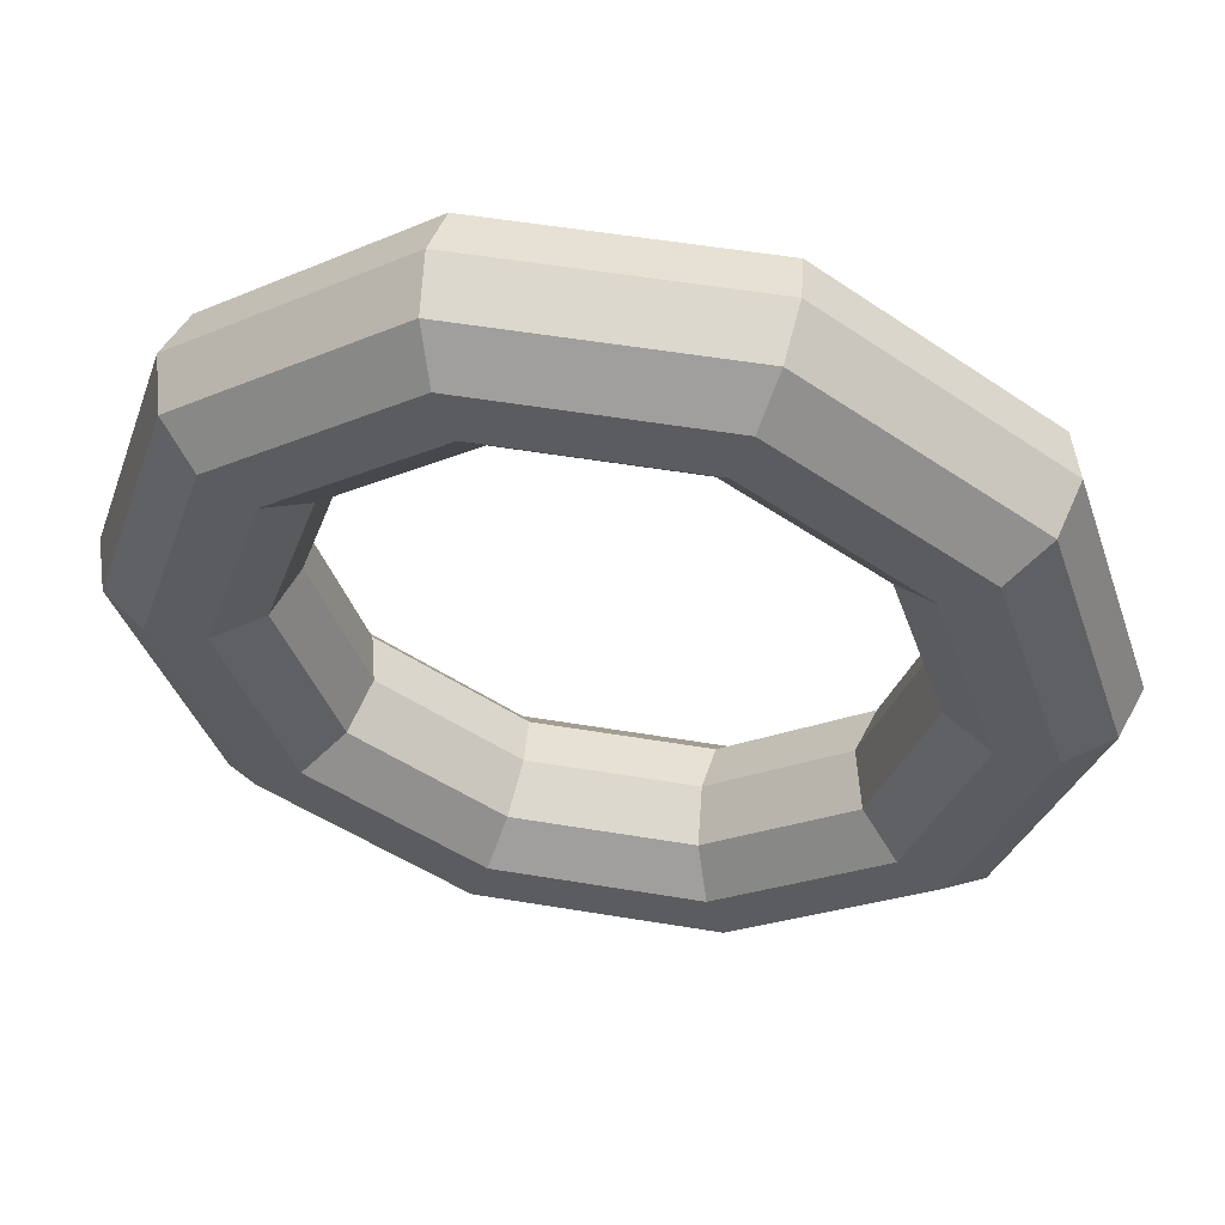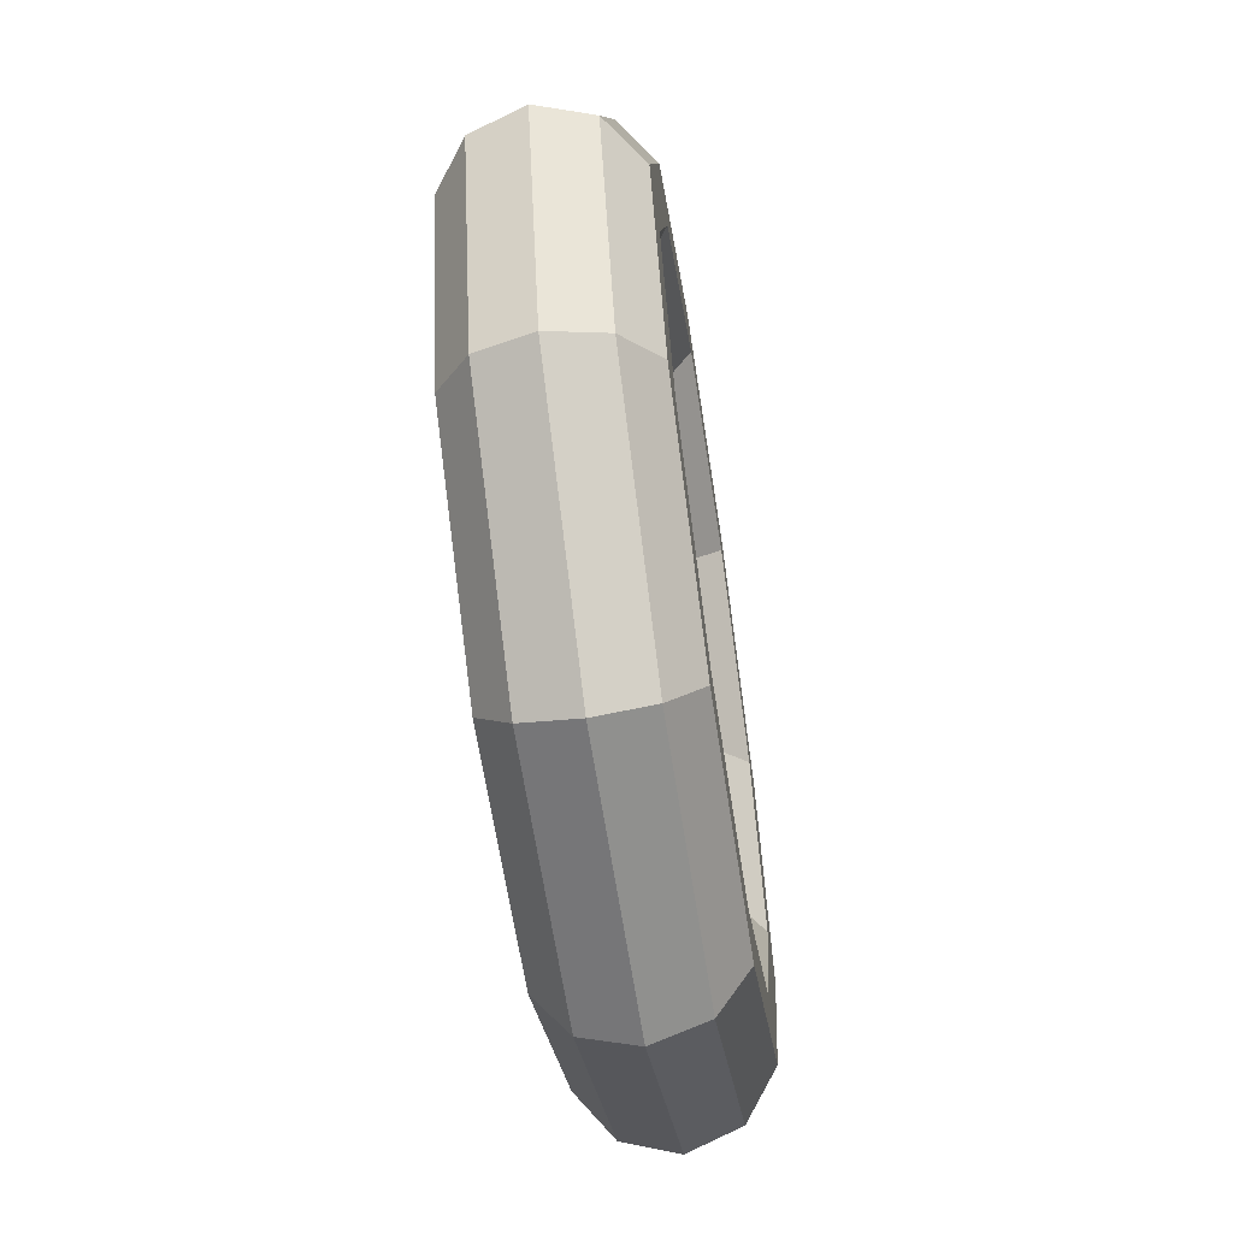
<metadata>
{"format":"obj","ext":"obj","renderer":"f3d","projection":"perspective","resolution":1024,"background":"white","views":[{"elev":54.7,"azim":0.9,"up":"+Y"},{"elev":-63.2,"azim":-90.3,"up":"+Y"}]}
</metadata>
<code>
v -0.3508 1.093 -0.05569
v -0.9185 0.6757 -0.1458
v -0.3379 1.163 -0.2817
v -0.3379 1.163 -0.2817
v -0.9185 0.6757 -0.1458
v -0.9417 0.7187 -0.3775
v 0.3508 1.093 0.05569
v -0.3508 1.093 -0.05569
v 0.4085 1.163 -0.1632
v 0.4085 1.163 -0.1632
v -0.3508 1.093 -0.05569
v -0.3379 1.163 -0.2817
v 0.9185 0.6757 0.1458
v 0.3508 1.093 0.05569
v 1.012 0.7187 -0.06735
v 1.012 0.7187 -0.06735
v 0.3508 1.093 0.05569
v 0.4085 1.163 -0.1632
v 1.135 0 0.1802
v 0.9185 0.6757 0.1458
v 1.243 0 -0.03074
v 1.243 0 -0.03074
v 0.9185 0.6757 0.1458
v 1.012 0.7187 -0.06735
v 0.9185 -0.6757 0.1458
v 1.135 0 0.1802
v 1.012 -0.7187 -0.06735
v 1.012 -0.7187 -0.06735
v 1.135 0 0.1802
v 1.243 0 -0.03074
v 0.3508 -1.093 0.05569
v 0.9185 -0.6757 0.1458
v 0.4085 -1.163 -0.1632
v 0.4085 -1.163 -0.1632
v 0.9185 -0.6757 0.1458
v 1.012 -0.7187 -0.06735
v -0.3508 -1.093 -0.05569
v 0.3508 -1.093 0.05569
v -0.3379 -1.163 -0.2817
v -0.3379 -1.163 -0.2817
v 0.3508 -1.093 0.05569
v 0.4085 -1.163 -0.1632
v -0.9185 -0.6757 -0.1458
v -0.3508 -1.093 -0.05569
v -0.9417 -0.7187 -0.3775
v -0.9417 -0.7187 -0.3775
v -0.3508 -1.093 -0.05569
v -0.3379 -1.163 -0.2817
v -1.135 0 -0.1802
v -0.9185 -0.6757 -0.1458
v -1.172 0 -0.4141
v -1.172 0 -0.4141
v -0.9185 -0.6757 -0.1458
v -0.9417 -0.7187 -0.3775
v -0.9185 0.6757 -0.1458
v -1.135 0 -0.1802
v -0.9417 0.7187 -0.3775
v -0.9417 0.7187 -0.3775
v -1.135 0 -0.1802
v -1.172 0 -0.4141
v -0.3379 1.163 -0.2817
v -0.9417 0.7187 -0.3775
v -0.3745 1.345 -0.4284
v -0.3745 1.345 -0.4284
v -0.9417 0.7187 -0.3775
v -1.073 0.8313 -0.5393
v 0.4085 1.163 -0.1632
v -0.3379 1.163 -0.2817
v 0.4888 1.345 -0.2914
v 0.4888 1.345 -0.2914
v -0.3379 1.163 -0.2817
v -0.3745 1.345 -0.4284
v 1.012 0.7187 -0.06735
v 0.4085 1.163 -0.1632
v 1.187 0.8313 -0.1805
v 1.187 0.8313 -0.1805
v 0.4085 1.163 -0.1632
v 0.4888 1.345 -0.2914
v 1.243 0 -0.03074
v 1.012 0.7187 -0.06735
v 1.454 0 -0.1382
v 1.454 0 -0.1382
v 1.012 0.7187 -0.06735
v 1.187 0.8313 -0.1805
v 1.012 -0.7187 -0.06735
v 1.243 0 -0.03074
v 1.187 -0.8313 -0.1805
v 1.187 -0.8313 -0.1805
v 1.243 0 -0.03074
v 1.454 0 -0.1382
v 0.4085 -1.163 -0.1632
v 1.012 -0.7187 -0.06735
v 0.4888 -1.345 -0.2914
v 0.4888 -1.345 -0.2914
v 1.012 -0.7187 -0.06735
v 1.187 -0.8313 -0.1805
v -0.3379 -1.163 -0.2817
v 0.4085 -1.163 -0.1632
v -0.3745 -1.345 -0.4284
v -0.3745 -1.345 -0.4284
v 0.4085 -1.163 -0.1632
v 0.4888 -1.345 -0.2914
v -0.9417 -0.7187 -0.3775
v -0.3379 -1.163 -0.2817
v -1.073 -0.8313 -0.5393
v -1.073 -0.8313 -0.5393
v -0.3379 -1.163 -0.2817
v -0.3745 -1.345 -0.4284
v -1.172 0 -0.4141
v -0.9417 -0.7187 -0.3775
v -1.34 0 -0.5817
v -1.34 0 -0.5817
v -0.9417 -0.7187 -0.3775
v -1.073 -0.8313 -0.5393
v -0.9417 0.7187 -0.3775
v -1.172 0 -0.4141
v -1.073 0.8313 -0.5393
v -1.073 0.8313 -0.5393
v -1.172 0 -0.4141
v -1.34 0 -0.5817
v -0.3745 1.345 -0.4284
v -1.073 0.8313 -0.5393
v -0.4468 1.57 -0.4399
v -0.4468 1.57 -0.4399
v -1.073 0.8313 -0.5393
v -1.262 0.9705 -0.5694
v 0.4888 1.345 -0.2914
v -0.3745 1.345 -0.4284
v 0.5611 1.57 -0.2799
v 0.5611 1.57 -0.2799
v -0.3745 1.345 -0.4284
v -0.4468 1.57 -0.4399
v 1.187 0.8313 -0.1805
v 0.4888 1.345 -0.2914
v 1.376 0.9705 -0.1505
v 1.376 0.9705 -0.1505
v 0.4888 1.345 -0.2914
v 0.5611 1.57 -0.2799
v 1.454 0 -0.1382
v 1.187 0.8313 -0.1805
v 1.688 0 -0.101
v 1.688 0 -0.101
v 1.187 0.8313 -0.1805
v 1.376 0.9705 -0.1505
v 1.187 -0.8313 -0.1805
v 1.454 0 -0.1382
v 1.376 -0.9705 -0.1505
v 1.376 -0.9705 -0.1505
v 1.454 0 -0.1382
v 1.688 0 -0.101
v 0.4888 -1.345 -0.2914
v 1.187 -0.8313 -0.1805
v 0.5611 -1.57 -0.2799
v 0.5611 -1.57 -0.2799
v 1.187 -0.8313 -0.1805
v 1.376 -0.9705 -0.1505
v -0.3745 -1.345 -0.4284
v 0.4888 -1.345 -0.2914
v -0.4468 -1.57 -0.4399
v -0.4468 -1.57 -0.4399
v 0.4888 -1.345 -0.2914
v 0.5611 -1.57 -0.2799
v -1.073 -0.8313 -0.5393
v -0.3745 -1.345 -0.4284
v -1.262 -0.9705 -0.5694
v -1.262 -0.9705 -0.5694
v -0.3745 -1.345 -0.4284
v -0.4468 -1.57 -0.4399
v -1.34 0 -0.5817
v -1.073 -0.8313 -0.5393
v -1.574 0 -0.6188
v -1.574 0 -0.6188
v -1.073 -0.8313 -0.5393
v -1.262 -0.9705 -0.5694
v -1.073 0.8313 -0.5393
v -1.34 0 -0.5817
v -1.262 0.9705 -0.5694
v -1.262 0.9705 -0.5694
v -1.34 0 -0.5817
v -1.574 0 -0.6188
v -0.4468 1.57 -0.4399
v -1.262 0.9705 -0.5694
v -0.5271 1.753 -0.3117
v -0.5271 1.753 -0.3117
v -1.262 0.9705 -0.5694
v -1.437 1.083 -0.4562
v 0.5611 1.57 -0.2799
v -0.4468 1.57 -0.4399
v 0.5977 1.753 -0.1332
v 0.5977 1.753 -0.1332
v -0.4468 1.57 -0.4399
v -0.5271 1.753 -0.3117
v 1.376 0.9705 -0.1505
v 0.5611 1.57 -0.2799
v 1.508 1.083 0.01129
v 1.508 1.083 0.01129
v 0.5611 1.57 -0.2799
v 0.5977 1.753 -0.1332
v 1.688 0 -0.101
v 1.376 0.9705 -0.1505
v 1.855 0 0.06647
v 1.855 0 0.06647
v 1.376 0.9705 -0.1505
v 1.508 1.083 0.01129
v 1.376 -0.9705 -0.1505
v 1.688 0 -0.101
v 1.508 -1.083 0.01129
v 1.508 -1.083 0.01129
v 1.688 0 -0.101
v 1.855 0 0.06647
v 0.5611 -1.57 -0.2799
v 1.376 -0.9705 -0.1505
v 0.5977 -1.753 -0.1332
v 0.5977 -1.753 -0.1332
v 1.376 -0.9705 -0.1505
v 1.508 -1.083 0.01129
v -0.4468 -1.57 -0.4399
v 0.5611 -1.57 -0.2799
v -0.5271 -1.753 -0.3117
v -0.5271 -1.753 -0.3117
v 0.5611 -1.57 -0.2799
v 0.5977 -1.753 -0.1332
v -1.262 -0.9705 -0.5694
v -0.4468 -1.57 -0.4399
v -1.437 -1.083 -0.4562
v -1.437 -1.083 -0.4562
v -0.4468 -1.57 -0.4399
v -0.5271 -1.753 -0.3117
v -1.574 0 -0.6188
v -1.262 -0.9705 -0.5694
v -1.785 0 -0.5114
v -1.785 0 -0.5114
v -1.262 -0.9705 -0.5694
v -1.437 -1.083 -0.4562
v -1.262 0.9705 -0.5694
v -1.574 0 -0.6188
v -1.437 1.083 -0.4562
v -1.437 1.083 -0.4562
v -1.574 0 -0.6188
v -1.785 0 -0.5114
v -0.5271 1.753 -0.3117
v -1.437 1.083 -0.4562
v -0.5847 1.822 -0.09282
v -0.5847 1.822 -0.09282
v -1.437 1.083 -0.4562
v -1.531 1.126 -0.243
v 0.5977 1.753 -0.1332
v -0.5271 1.753 -0.3117
v 0.5847 1.822 0.09282
v 0.5847 1.822 0.09282
v -0.5271 1.753 -0.3117
v -0.5847 1.822 -0.09282
v 1.508 1.083 0.01129
v 0.5977 1.753 -0.1332
v 1.531 1.126 0.243
v 1.531 1.126 0.243
v 0.5977 1.753 -0.1332
v 0.5847 1.822 0.09282
v 1.855 0 0.06647
v 1.508 1.083 0.01129
v 1.892 0 0.3004
v 1.892 0 0.3004
v 1.508 1.083 0.01129
v 1.531 1.126 0.243
v 1.508 -1.083 0.01129
v 1.855 0 0.06647
v 1.531 -1.126 0.243
v 1.531 -1.126 0.243
v 1.855 0 0.06647
v 1.892 0 0.3004
v 0.5977 -1.753 -0.1332
v 1.508 -1.083 0.01129
v 0.5847 -1.822 0.09282
v 0.5847 -1.822 0.09282
v 1.508 -1.083 0.01129
v 1.531 -1.126 0.243
v -0.5271 -1.753 -0.3117
v 0.5977 -1.753 -0.1332
v -0.5847 -1.822 -0.09282
v -0.5847 -1.822 -0.09282
v 0.5977 -1.753 -0.1332
v 0.5847 -1.822 0.09282
v -1.437 -1.083 -0.4562
v -0.5271 -1.753 -0.3117
v -1.531 -1.126 -0.243
v -1.531 -1.126 -0.243
v -0.5271 -1.753 -0.3117
v -0.5847 -1.822 -0.09282
v -1.785 0 -0.5114
v -1.437 -1.083 -0.4562
v -1.892 0 -0.3004
v -1.892 0 -0.3004
v -1.437 -1.083 -0.4562
v -1.531 -1.126 -0.243
v -1.437 1.083 -0.4562
v -1.785 0 -0.5114
v -1.531 1.126 -0.243
v -1.531 1.126 -0.243
v -1.785 0 -0.5114
v -1.892 0 -0.3004
v -0.5847 1.822 -0.09282
v -1.531 1.126 -0.243
v -0.5977 1.753 0.1332
v -0.5977 1.753 0.1332
v -1.531 1.126 -0.243
v -1.508 1.083 -0.01129
v 0.5847 1.822 0.09282
v -0.5847 1.822 -0.09282
v 0.5271 1.753 0.3117
v 0.5271 1.753 0.3117
v -0.5847 1.822 -0.09282
v -0.5977 1.753 0.1332
v 1.531 1.126 0.243
v 0.5847 1.822 0.09282
v 1.437 1.083 0.4562
v 1.437 1.083 0.4562
v 0.5847 1.822 0.09282
v 0.5271 1.753 0.3117
v 1.892 0 0.3004
v 1.531 1.126 0.243
v 1.785 0 0.5114
v 1.785 0 0.5114
v 1.531 1.126 0.243
v 1.437 1.083 0.4562
v 1.531 -1.126 0.243
v 1.892 0 0.3004
v 1.437 -1.083 0.4562
v 1.437 -1.083 0.4562
v 1.892 0 0.3004
v 1.785 0 0.5114
v 0.5847 -1.822 0.09282
v 1.531 -1.126 0.243
v 0.5271 -1.753 0.3117
v 0.5271 -1.753 0.3117
v 1.531 -1.126 0.243
v 1.437 -1.083 0.4562
v -0.5847 -1.822 -0.09282
v 0.5847 -1.822 0.09282
v -0.5977 -1.753 0.1332
v -0.5977 -1.753 0.1332
v 0.5847 -1.822 0.09282
v 0.5271 -1.753 0.3117
v -1.531 -1.126 -0.243
v -0.5847 -1.822 -0.09282
v -1.508 -1.083 -0.01129
v -1.508 -1.083 -0.01129
v -0.5847 -1.822 -0.09282
v -0.5977 -1.753 0.1332
v -1.892 0 -0.3004
v -1.531 -1.126 -0.243
v -1.855 0 -0.06647
v -1.855 0 -0.06647
v -1.531 -1.126 -0.243
v -1.508 -1.083 -0.01129
v -1.531 1.126 -0.243
v -1.892 0 -0.3004
v -1.508 1.083 -0.01129
v -1.508 1.083 -0.01129
v -1.892 0 -0.3004
v -1.855 0 -0.06647
v -0.5977 1.753 0.1332
v -1.508 1.083 -0.01129
v -0.5611 1.57 0.2799
v -0.5611 1.57 0.2799
v -1.508 1.083 -0.01129
v -1.376 0.9705 0.1505
v 0.5271 1.753 0.3117
v -0.5977 1.753 0.1332
v 0.4468 1.57 0.4399
v 0.4468 1.57 0.4399
v -0.5977 1.753 0.1332
v -0.5611 1.57 0.2799
v 1.437 1.083 0.4562
v 0.5271 1.753 0.3117
v 1.262 0.9705 0.5694
v 1.262 0.9705 0.5694
v 0.5271 1.753 0.3117
v 0.4468 1.57 0.4399
v 1.785 0 0.5114
v 1.437 1.083 0.4562
v 1.574 0 0.6188
v 1.574 0 0.6188
v 1.437 1.083 0.4562
v 1.262 0.9705 0.5694
v 1.437 -1.083 0.4562
v 1.785 0 0.5114
v 1.262 -0.9705 0.5694
v 1.262 -0.9705 0.5694
v 1.785 0 0.5114
v 1.574 0 0.6188
v 0.5271 -1.753 0.3117
v 1.437 -1.083 0.4562
v 0.4468 -1.57 0.4399
v 0.4468 -1.57 0.4399
v 1.437 -1.083 0.4562
v 1.262 -0.9705 0.5694
v -0.5977 -1.753 0.1332
v 0.5271 -1.753 0.3117
v -0.5611 -1.57 0.2799
v -0.5611 -1.57 0.2799
v 0.5271 -1.753 0.3117
v 0.4468 -1.57 0.4399
v -1.508 -1.083 -0.01129
v -0.5977 -1.753 0.1332
v -1.376 -0.9705 0.1505
v -1.376 -0.9705 0.1505
v -0.5977 -1.753 0.1332
v -0.5611 -1.57 0.2799
v -1.855 0 -0.06647
v -1.508 -1.083 -0.01129
v -1.688 0 0.101
v -1.688 0 0.101
v -1.508 -1.083 -0.01129
v -1.376 -0.9705 0.1505
v -1.508 1.083 -0.01129
v -1.855 0 -0.06647
v -1.376 0.9705 0.1505
v -1.376 0.9705 0.1505
v -1.855 0 -0.06647
v -1.688 0 0.101
v -0.5611 1.57 0.2799
v -1.376 0.9705 0.1505
v -0.4888 1.345 0.2914
v -0.4888 1.345 0.2914
v -1.376 0.9705 0.1505
v -1.187 0.8313 0.1805
v 0.4468 1.57 0.4399
v -0.5611 1.57 0.2799
v 0.3745 1.345 0.4284
v 0.3745 1.345 0.4284
v -0.5611 1.57 0.2799
v -0.4888 1.345 0.2914
v 1.262 0.9705 0.5694
v 0.4468 1.57 0.4399
v 1.073 0.8313 0.5393
v 1.073 0.8313 0.5393
v 0.4468 1.57 0.4399
v 0.3745 1.345 0.4284
v 1.574 0 0.6188
v 1.262 0.9705 0.5694
v 1.34 0 0.5817
v 1.34 0 0.5817
v 1.262 0.9705 0.5694
v 1.073 0.8313 0.5393
v 1.262 -0.9705 0.5694
v 1.574 0 0.6188
v 1.073 -0.8313 0.5393
v 1.073 -0.8313 0.5393
v 1.574 0 0.6188
v 1.34 0 0.5817
v 0.4468 -1.57 0.4399
v 1.262 -0.9705 0.5694
v 0.3745 -1.345 0.4284
v 0.3745 -1.345 0.4284
v 1.262 -0.9705 0.5694
v 1.073 -0.8313 0.5393
v -0.5611 -1.57 0.2799
v 0.4468 -1.57 0.4399
v -0.4888 -1.345 0.2914
v -0.4888 -1.345 0.2914
v 0.4468 -1.57 0.4399
v 0.3745 -1.345 0.4284
v -1.376 -0.9705 0.1505
v -0.5611 -1.57 0.2799
v -1.187 -0.8313 0.1805
v -1.187 -0.8313 0.1805
v -0.5611 -1.57 0.2799
v -0.4888 -1.345 0.2914
v -1.688 0 0.101
v -1.376 -0.9705 0.1505
v -1.454 0 0.1382
v -1.454 0 0.1382
v -1.376 -0.9705 0.1505
v -1.187 -0.8313 0.1805
v -1.376 0.9705 0.1505
v -1.688 0 0.101
v -1.187 0.8313 0.1805
v -1.187 0.8313 0.1805
v -1.688 0 0.101
v -1.454 0 0.1382
v -0.4888 1.345 0.2914
v -1.187 0.8313 0.1805
v -0.4085 1.163 0.1632
v -0.4085 1.163 0.1632
v -1.187 0.8313 0.1805
v -1.012 0.7187 0.06735
v 0.3745 1.345 0.4284
v -0.4888 1.345 0.2914
v 0.3379 1.163 0.2817
v 0.3379 1.163 0.2817
v -0.4888 1.345 0.2914
v -0.4085 1.163 0.1632
v 1.073 0.8313 0.5393
v 0.3745 1.345 0.4284
v 0.9417 0.7187 0.3775
v 0.9417 0.7187 0.3775
v 0.3745 1.345 0.4284
v 0.3379 1.163 0.2817
v 1.34 0 0.5817
v 1.073 0.8313 0.5393
v 1.172 0 0.4141
v 1.172 0 0.4141
v 1.073 0.8313 0.5393
v 0.9417 0.7187 0.3775
v 1.073 -0.8313 0.5393
v 1.34 0 0.5817
v 0.9417 -0.7187 0.3775
v 0.9417 -0.7187 0.3775
v 1.34 0 0.5817
v 1.172 0 0.4141
v 0.3745 -1.345 0.4284
v 1.073 -0.8313 0.5393
v 0.3379 -1.163 0.2817
v 0.3379 -1.163 0.2817
v 1.073 -0.8313 0.5393
v 0.9417 -0.7187 0.3775
v -0.4888 -1.345 0.2914
v 0.3745 -1.345 0.4284
v -0.4085 -1.163 0.1632
v -0.4085 -1.163 0.1632
v 0.3745 -1.345 0.4284
v 0.3379 -1.163 0.2817
v -1.187 -0.8313 0.1805
v -0.4888 -1.345 0.2914
v -1.012 -0.7187 0.06735
v -1.012 -0.7187 0.06735
v -0.4888 -1.345 0.2914
v -0.4085 -1.163 0.1632
v -1.454 0 0.1382
v -1.187 -0.8313 0.1805
v -1.243 0 0.03074
v -1.243 0 0.03074
v -1.187 -0.8313 0.1805
v -1.012 -0.7187 0.06735
v -1.187 0.8313 0.1805
v -1.454 0 0.1382
v -1.012 0.7187 0.06735
v -1.012 0.7187 0.06735
v -1.454 0 0.1382
v -1.243 0 0.03074
v -0.4085 1.163 0.1632
v -1.012 0.7187 0.06735
v -0.3508 1.093 -0.05569
v -0.3508 1.093 -0.05569
v -1.012 0.7187 0.06735
v -0.9185 0.6757 -0.1458
v 0.3379 1.163 0.2817
v -0.4085 1.163 0.1632
v 0.3508 1.093 0.05569
v 0.3508 1.093 0.05569
v -0.4085 1.163 0.1632
v -0.3508 1.093 -0.05569
v 0.9417 0.7187 0.3775
v 0.3379 1.163 0.2817
v 0.9185 0.6757 0.1458
v 0.9185 0.6757 0.1458
v 0.3379 1.163 0.2817
v 0.3508 1.093 0.05569
v 1.172 0 0.4141
v 0.9417 0.7187 0.3775
v 1.135 0 0.1802
v 1.135 0 0.1802
v 0.9417 0.7187 0.3775
v 0.9185 0.6757 0.1458
v 0.9417 -0.7187 0.3775
v 1.172 0 0.4141
v 0.9185 -0.6757 0.1458
v 0.9185 -0.6757 0.1458
v 1.172 0 0.4141
v 1.135 0 0.1802
v 0.3379 -1.163 0.2817
v 0.9417 -0.7187 0.3775
v 0.3508 -1.093 0.05569
v 0.3508 -1.093 0.05569
v 0.9417 -0.7187 0.3775
v 0.9185 -0.6757 0.1458
v -0.4085 -1.163 0.1632
v 0.3379 -1.163 0.2817
v -0.3508 -1.093 -0.05569
v -0.3508 -1.093 -0.05569
v 0.3379 -1.163 0.2817
v 0.3508 -1.093 0.05569
v -1.012 -0.7187 0.06735
v -0.4085 -1.163 0.1632
v -0.9185 -0.6757 -0.1458
v -0.9185 -0.6757 -0.1458
v -0.4085 -1.163 0.1632
v -0.3508 -1.093 -0.05569
v -1.243 0 0.03074
v -1.012 -0.7187 0.06735
v -1.135 0 -0.1802
v -1.135 0 -0.1802
v -1.012 -0.7187 0.06735
v -0.9185 -0.6757 -0.1458
v -1.012 0.7187 0.06735
v -1.243 0 0.03074
v -0.9185 0.6757 -0.1458
v -0.9185 0.6757 -0.1458
v -1.243 0 0.03074
v -1.135 0 -0.1802
f 1 2 3
f 4 5 6
f 7 8 9
f 10 11 12
f 13 14 15
f 16 17 18
f 19 20 21
f 22 23 24
f 25 26 27
f 28 29 30
f 31 32 33
f 34 35 36
f 37 38 39
f 40 41 42
f 43 44 45
f 46 47 48
f 49 50 51
f 52 53 54
f 55 56 57
f 58 59 60
f 61 62 63
f 64 65 66
f 67 68 69
f 70 71 72
f 73 74 75
f 76 77 78
f 79 80 81
f 82 83 84
f 85 86 87
f 88 89 90
f 91 92 93
f 94 95 96
f 97 98 99
f 100 101 102
f 103 104 105
f 106 107 108
f 109 110 111
f 112 113 114
f 115 116 117
f 118 119 120
f 121 122 123
f 124 125 126
f 127 128 129
f 130 131 132
f 133 134 135
f 136 137 138
f 139 140 141
f 142 143 144
f 145 146 147
f 148 149 150
f 151 152 153
f 154 155 156
f 157 158 159
f 160 161 162
f 163 164 165
f 166 167 168
f 169 170 171
f 172 173 174
f 175 176 177
f 178 179 180
f 181 182 183
f 184 185 186
f 187 188 189
f 190 191 192
f 193 194 195
f 196 197 198
f 199 200 201
f 202 203 204
f 205 206 207
f 208 209 210
f 211 212 213
f 214 215 216
f 217 218 219
f 220 221 222
f 223 224 225
f 226 227 228
f 229 230 231
f 232 233 234
f 235 236 237
f 238 239 240
f 241 242 243
f 244 245 246
f 247 248 249
f 250 251 252
f 253 254 255
f 256 257 258
f 259 260 261
f 262 263 264
f 265 266 267
f 268 269 270
f 271 272 273
f 274 275 276
f 277 278 279
f 280 281 282
f 283 284 285
f 286 287 288
f 289 290 291
f 292 293 294
f 295 296 297
f 298 299 300
f 301 302 303
f 304 305 306
f 307 308 309
f 310 311 312
f 313 314 315
f 316 317 318
f 319 320 321
f 322 323 324
f 325 326 327
f 328 329 330
f 331 332 333
f 334 335 336
f 337 338 339
f 340 341 342
f 343 344 345
f 346 347 348
f 349 350 351
f 352 353 354
f 355 356 357
f 358 359 360
f 361 362 363
f 364 365 366
f 367 368 369
f 370 371 372
f 373 374 375
f 376 377 378
f 379 380 381
f 382 383 384
f 385 386 387
f 388 389 390
f 391 392 393
f 394 395 396
f 397 398 399
f 400 401 402
f 403 404 405
f 406 407 408
f 409 410 411
f 412 413 414
f 415 416 417
f 418 419 420
f 421 422 423
f 424 425 426
f 427 428 429
f 430 431 432
f 433 434 435
f 436 437 438
f 439 440 441
f 442 443 444
f 445 446 447
f 448 449 450
f 451 452 453
f 454 455 456
f 457 458 459
f 460 461 462
f 463 464 465
f 466 467 468
f 469 470 471
f 472 473 474
f 475 476 477
f 478 479 480
f 481 482 483
f 484 485 486
f 487 488 489
f 490 491 492
f 493 494 495
f 496 497 498
f 499 500 501
f 502 503 504
f 505 506 507
f 508 509 510
f 511 512 513
f 514 515 516
f 517 518 519
f 520 521 522
f 523 524 525
f 526 527 528
f 529 530 531
f 532 533 534
f 535 536 537
f 538 539 540
f 541 542 543
f 544 545 546
f 547 548 549
f 550 551 552
f 553 554 555
f 556 557 558
f 559 560 561
f 562 563 564
f 565 566 567
f 568 569 570
f 571 572 573
f 574 575 576
f 577 578 579
f 580 581 582
f 583 584 585
f 586 587 588
f 589 590 591
f 592 593 594
f 595 596 597
f 598 599 600

</code>
